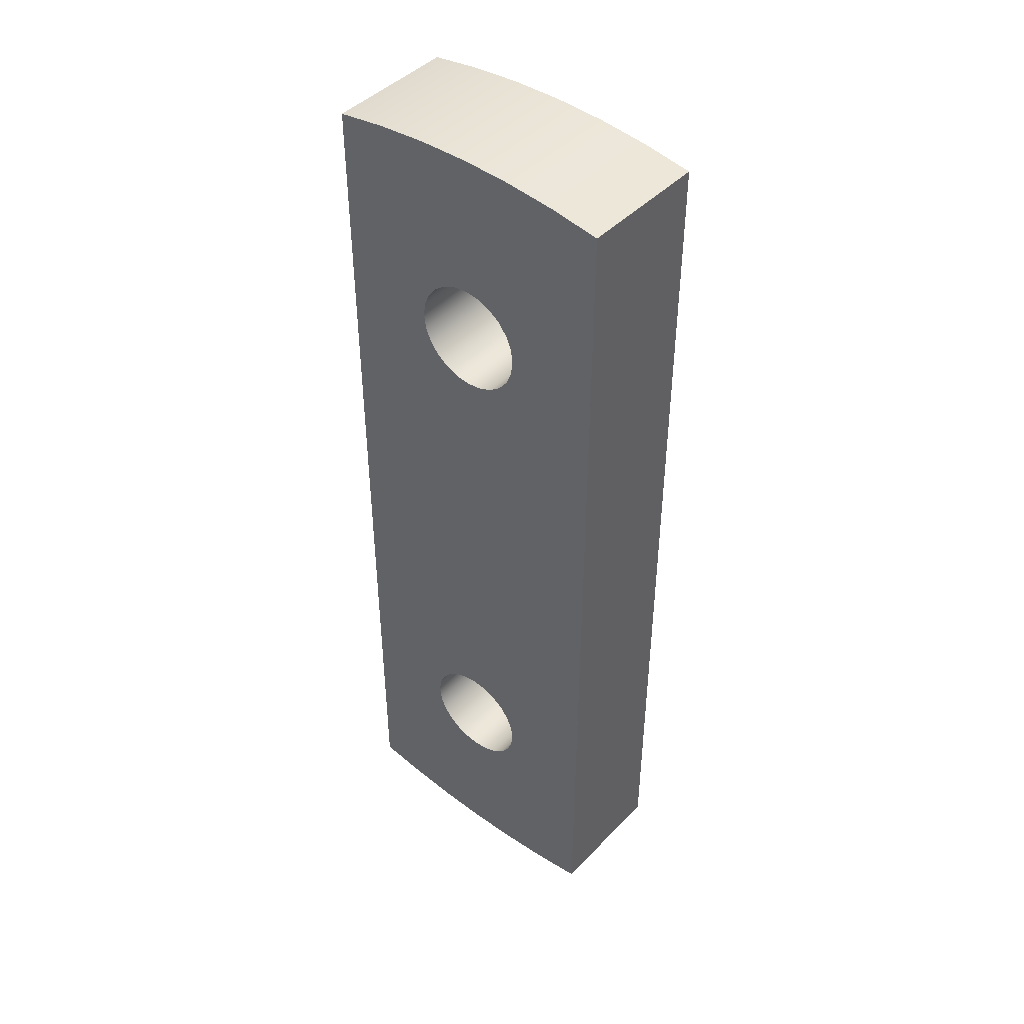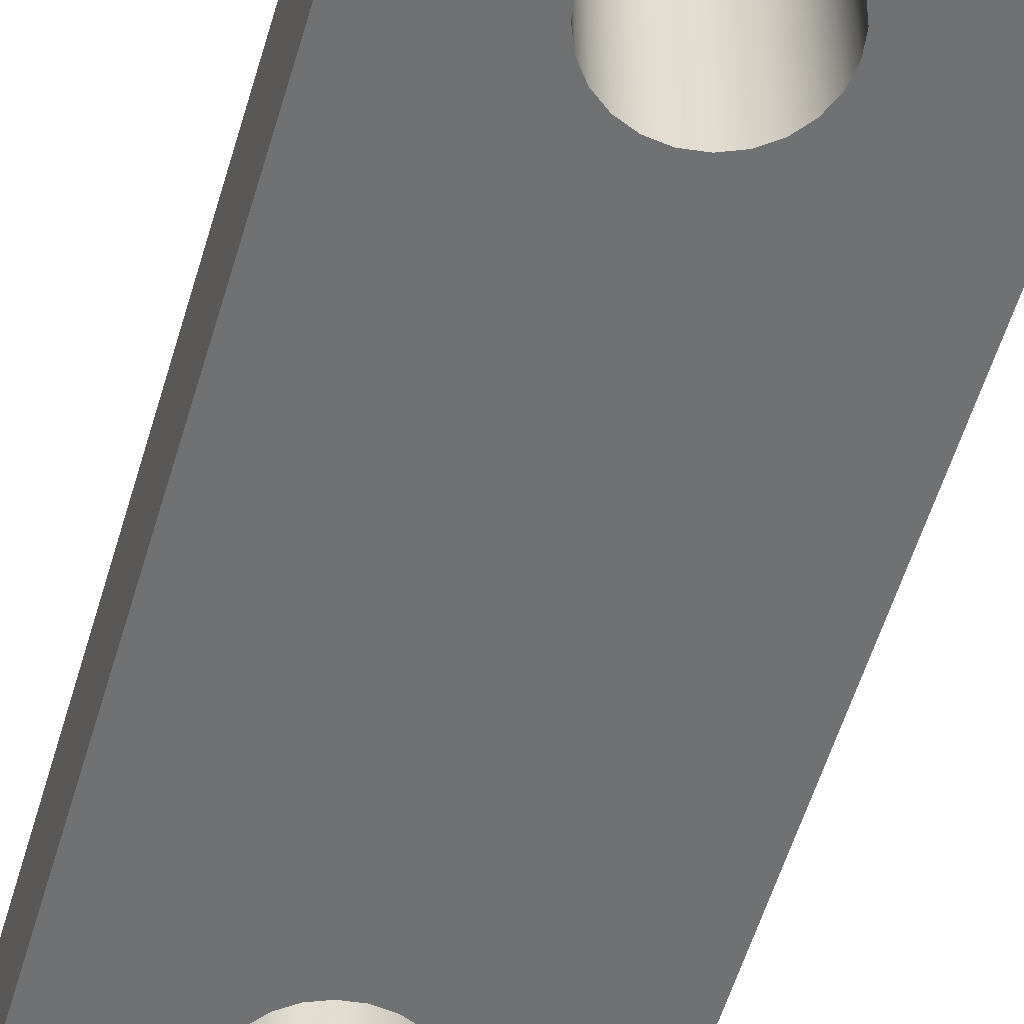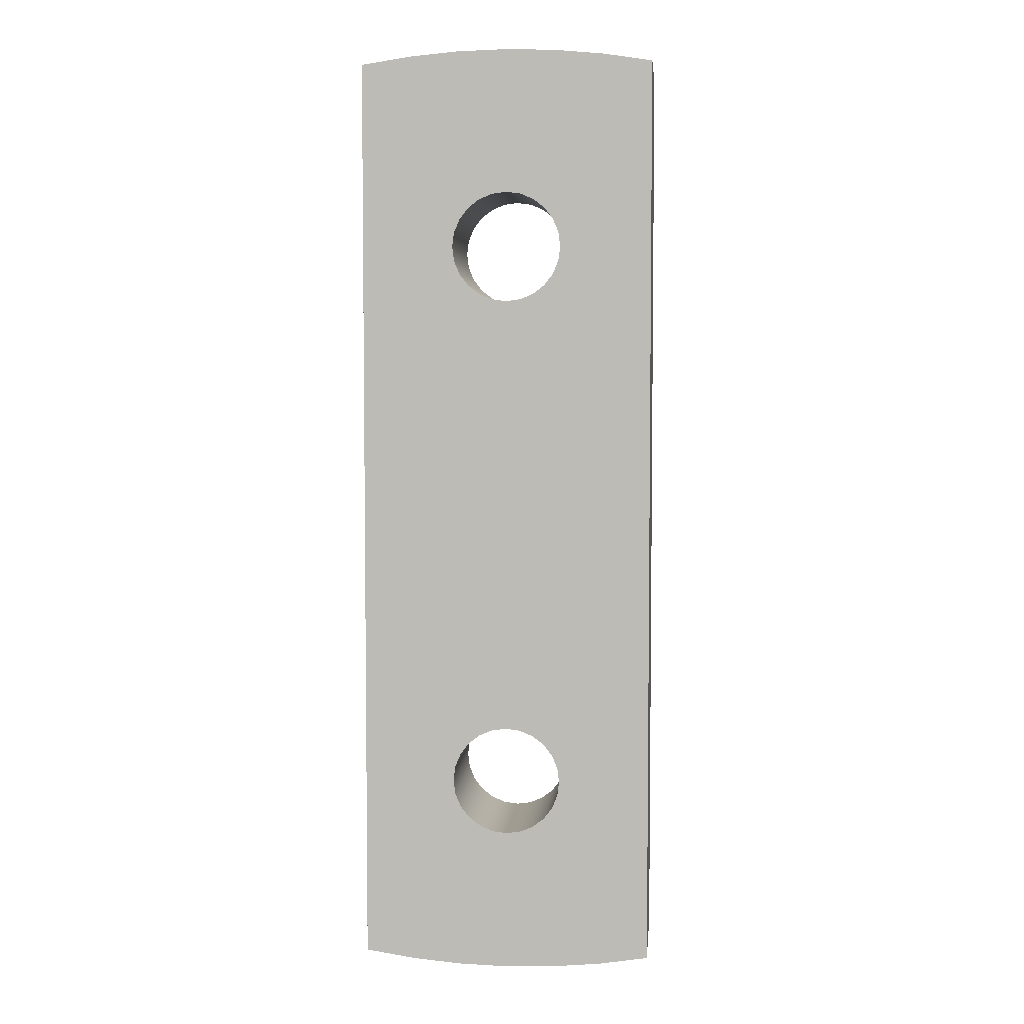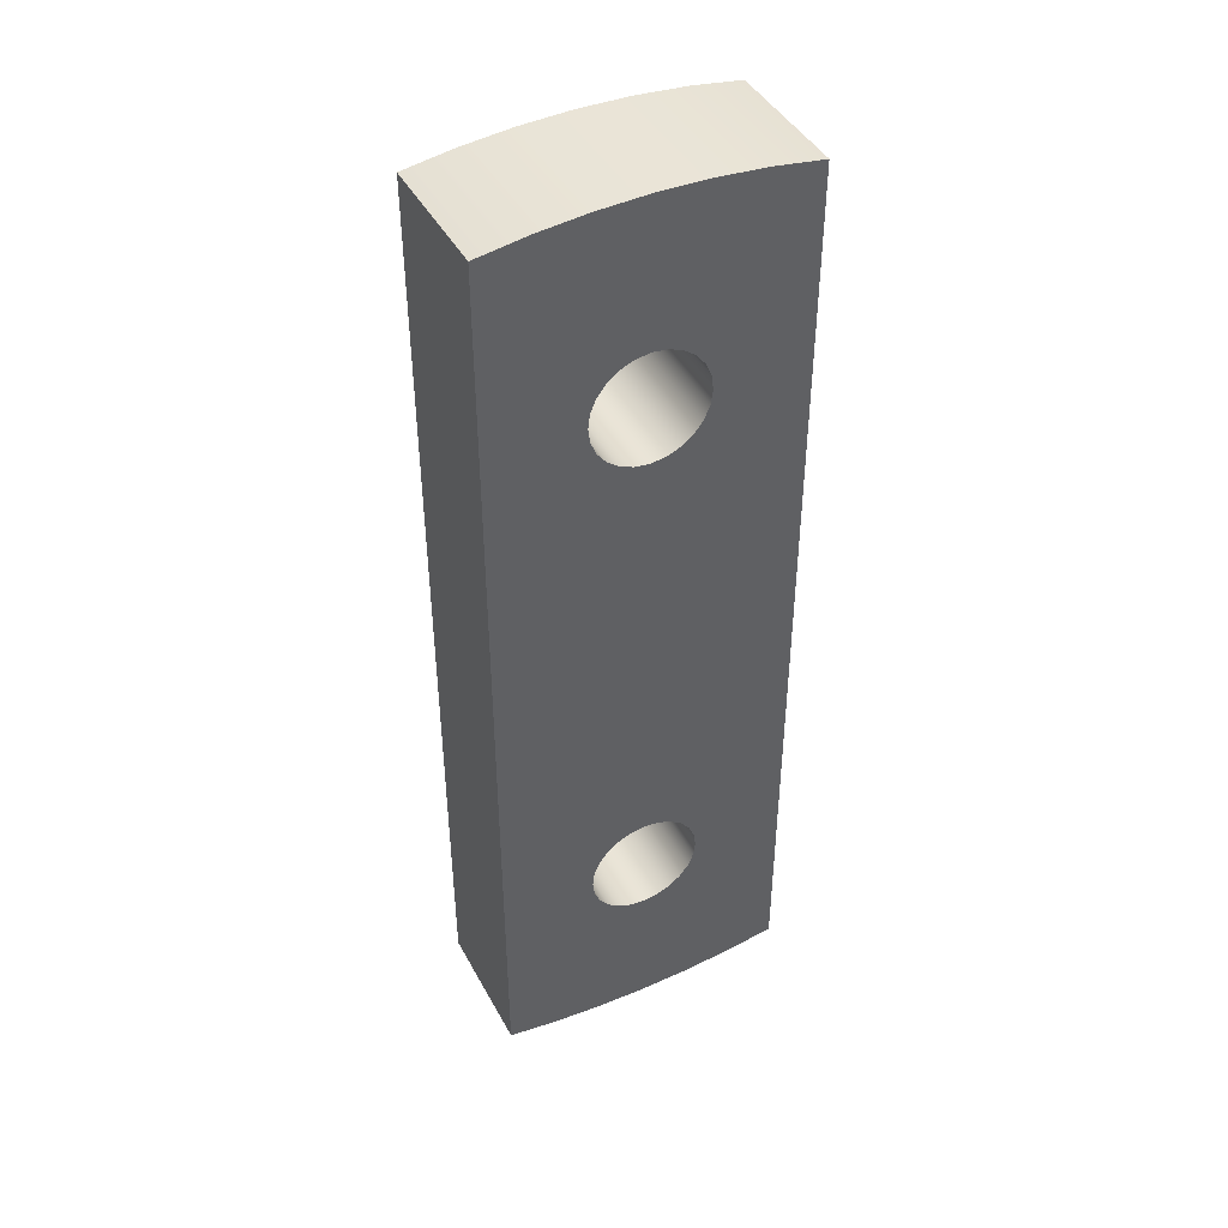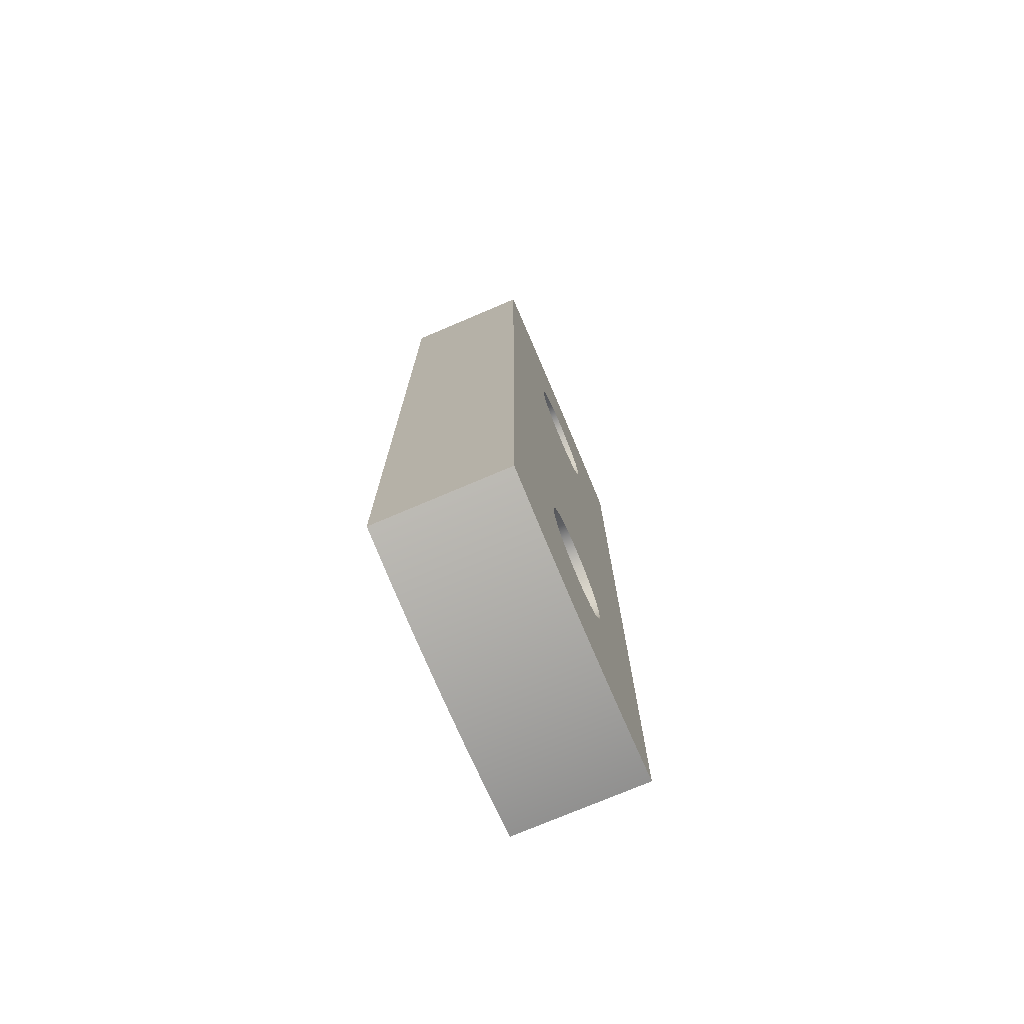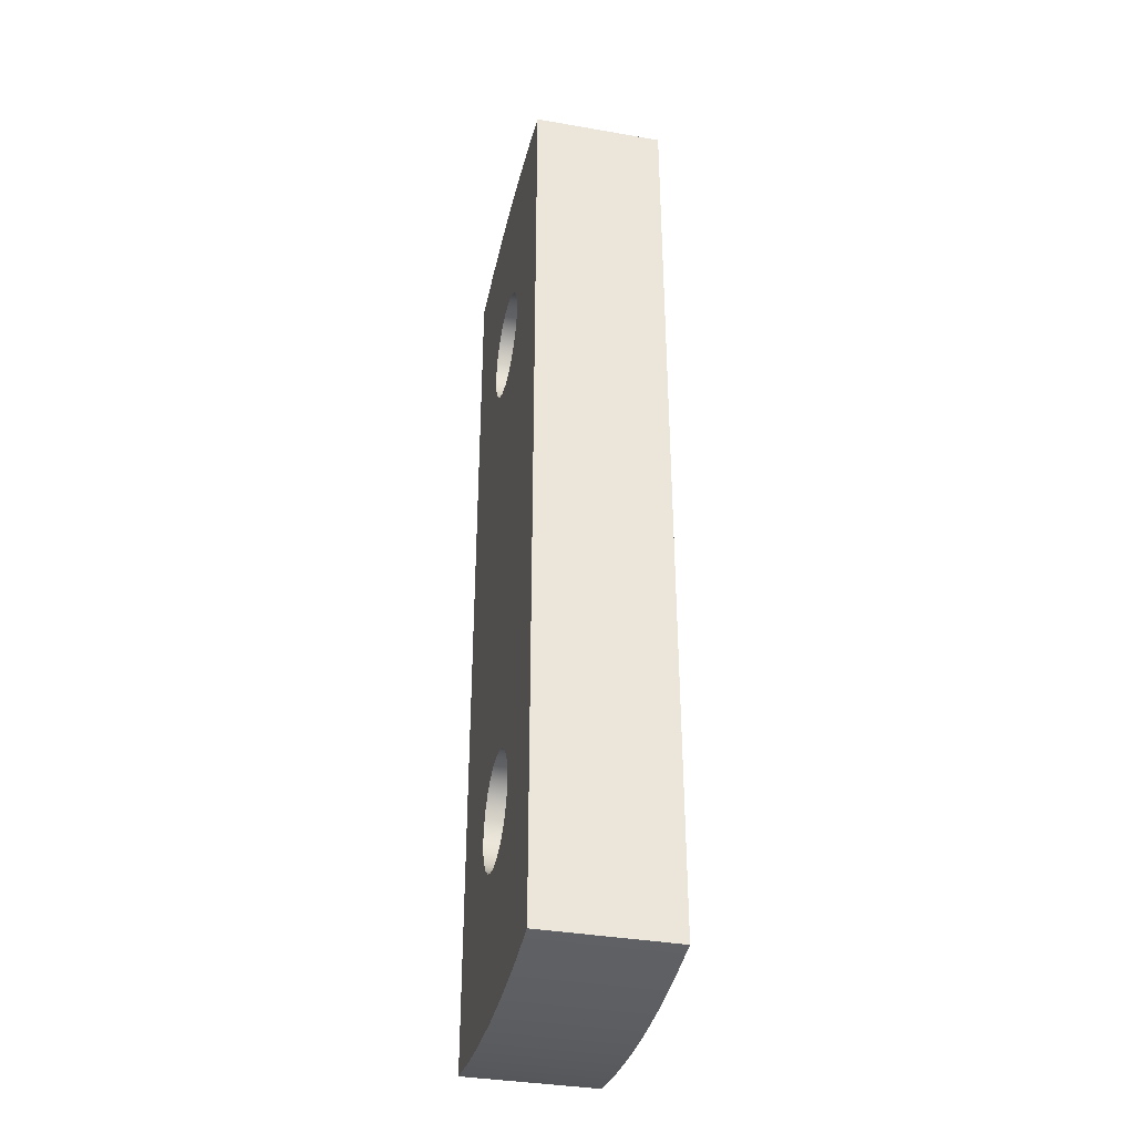
<metadata>
{"format":"obj","ext":"obj","renderer":"f3d","projection":"perspective","resolution":1024,"background":"white","views":[{"elev":44.5,"azim":-139.7,"up":"+Y"},{"elev":-55.2,"azim":-16.2,"up":"+Z"},{"elev":4.6,"azim":-174.6,"up":"+Y"},{"elev":43.7,"azim":153.1,"up":"+Y"},{"elev":-75.1,"azim":113.0,"up":"+Y"},{"elev":-36.6,"azim":77.3,"up":"+Y"}]}
</metadata>
<code>
v -1.5 7.5 3.5
v -1.449 7.112 3.5
v -1.299 6.75 3.5
v -1.061 6.439 3.5
v -0.75 6.201 3.5
v -0.3882 6.051 3.5
v 9.185e-17 6 3.5
v 0.3882 6.051 3.5
v 0.75 6.201 3.5
v 1.061 6.439 3.5
v 1.299 6.75 3.5
v 1.449 7.112 3.5
v 1.5 7.5 3.5
v 1.449 7.888 3.5
v 1.299 8.25 3.5
v 1.061 8.561 3.5
v 0.75 8.799 3.5
v 0.3882 8.949 3.5
v 9.185e-17 9 3.5
v -0.3882 8.949 3.5
v -0.75 8.799 3.5
v -1.061 8.561 3.5
v -1.299 8.25 3.5
v -1.449 7.888 3.5
v -1.5 7.5 0
v -1.449 7.888 0
v -1.299 8.25 0
v -1.061 8.561 0
v -0.75 8.799 0
v -0.3882 8.949 0
v 9.185e-17 9 0
v 0.3882 8.949 0
v 0.75 8.799 0
v 1.061 8.561 0
v 1.299 8.25 0
v 1.449 7.888 0
v 1.5 7.5 0
v 1.449 7.112 0
v 1.299 6.75 0
v 1.061 6.439 0
v 0.75 6.201 0
v 0.3882 6.051 0
v 9.185e-17 6 0
v -0.3882 6.051 0
v -0.75 6.201 0
v -1.061 6.439 0
v -1.299 6.75 0
v -1.449 7.112 0
v -1.5 7.5 3.5
v -1.5 7.5 0
v -1.5 -7.5 3.5
v -1.449 -7.888 3.5
v -1.299 -8.25 3.5
v -1.061 -8.561 3.5
v -0.75 -8.799 3.5
v -0.3882 -8.949 3.5
v 9.185e-17 -9 3.5
v 0.3882 -8.949 3.5
v 0.75 -8.799 3.5
v 1.061 -8.561 3.5
v 1.299 -8.25 3.5
v 1.449 -7.888 3.5
v 1.5 -7.5 3.5
v 1.449 -7.112 3.5
v 1.299 -6.75 3.5
v 1.061 -6.439 3.5
v 0.75 -6.201 3.5
v 0.3882 -6.051 3.5
v 9.185e-17 -6 3.5
v -0.3882 -6.051 3.5
v -0.75 -6.201 3.5
v -1.061 -6.439 3.5
v -1.299 -6.75 3.5
v -1.449 -7.112 3.5
v -1.5 -7.5 0
v -1.449 -7.112 0
v -1.299 -6.75 0
v -1.061 -6.439 0
v -0.75 -6.201 0
v -0.3882 -6.051 0
v 9.185e-17 -6 0
v 0.3882 -6.051 0
v 0.75 -6.201 0
v 1.061 -6.439 0
v 1.299 -6.75 0
v 1.449 -7.112 0
v 1.5 -7.5 0
v 1.449 -7.888 0
v 1.299 -8.25 0
v 1.061 -8.561 0
v 0.75 -8.799 0
v 0.3882 -8.949 0
v 9.185e-17 -9 0
v -0.3882 -8.949 0
v -0.75 -8.799 0
v -1.061 -8.561 0
v -1.299 -8.25 0
v -1.449 -7.888 0
v -1.5 -7.5 3.5
v -1.5 -7.5 0
v -4 12.5 0
v -4 -12.5 0
v -4 -12.5 3.5
v -4 12.5 3.5
v 4 12.5 0
v 2.675 12.7 0
v 1.34 12.83 0
v 8.882e-16 12.87 0
v -1.34 12.83 0
v -2.675 12.7 0
v -4 12.5 0
v -4 12.5 3.5
v -2.675 12.7 3.5
v -1.34 12.83 3.5
v 8.882e-16 12.87 3.5
v 1.34 12.83 3.5
v 2.675 12.7 3.5
v 4 12.5 3.5
v 4 -12.5 0
v 4 12.5 0
v 4 12.5 3.5
v 4 -12.5 3.5
v -4 -12.5 0
v -2.675 -12.7 0
v -1.34 -12.83 0
v 2.665e-15 -12.87 0
v 1.34 -12.83 0
v 2.675 -12.7 0
v 4 -12.5 0
v 4 -12.5 3.5
v 2.675 -12.7 3.5
v 1.34 -12.83 3.5
v 2.665e-15 -12.87 3.5
v -1.34 -12.83 3.5
v -2.675 -12.7 3.5
v -4 -12.5 3.5
v -1.5 -7.5 3.5
v -1.449 -7.112 3.5
v -1.299 -6.75 3.5
v -1.061 -6.439 3.5
v -0.75 -6.201 3.5
v -0.3882 -6.051 3.5
v 9.185e-17 -6 3.5
v 0.3882 -6.051 3.5
v 0.75 -6.201 3.5
v 1.061 -6.439 3.5
v 1.299 -6.75 3.5
v 1.449 -7.112 3.5
v 1.5 -7.5 3.5
v 1.449 -7.888 3.5
v 1.299 -8.25 3.5
v 1.061 -8.561 3.5
v 0.75 -8.799 3.5
v 0.3882 -8.949 3.5
v 9.185e-17 -9 3.5
v -0.3882 -8.949 3.5
v -0.75 -8.799 3.5
v -1.061 -8.561 3.5
v -1.299 -8.25 3.5
v -1.449 -7.888 3.5
v -1.5 7.5 3.5
v -1.449 7.888 3.5
v -1.299 8.25 3.5
v -1.061 8.561 3.5
v -0.75 8.799 3.5
v -0.3882 8.949 3.5
v 9.185e-17 9 3.5
v 0.3882 8.949 3.5
v 0.75 8.799 3.5
v 1.061 8.561 3.5
v 1.299 8.25 3.5
v 1.449 7.888 3.5
v 1.5 7.5 3.5
v 1.449 7.112 3.5
v 1.299 6.75 3.5
v 1.061 6.439 3.5
v 0.75 6.201 3.5
v 0.3882 6.051 3.5
v 9.185e-17 6 3.5
v -0.3882 6.051 3.5
v -0.75 6.201 3.5
v -1.061 6.439 3.5
v -1.299 6.75 3.5
v -1.449 7.112 3.5
v -4 -12.5 3.5
v -2.675 -12.7 3.5
v -1.34 -12.83 3.5
v 2.665e-15 -12.87 3.5
v 1.34 -12.83 3.5
v 2.675 -12.7 3.5
v 4 -12.5 3.5
v 4 12.5 3.5
v 2.675 12.7 3.5
v 1.34 12.83 3.5
v 8.882e-16 12.87 3.5
v -1.34 12.83 3.5
v -2.675 12.7 3.5
v -4 12.5 3.5
v -1.5 -7.5 0
v -1.449 -7.888 0
v -1.299 -8.25 0
v -1.061 -8.561 0
v -0.75 -8.799 0
v -0.3882 -8.949 0
v 9.185e-17 -9 0
v 0.3882 -8.949 0
v 0.75 -8.799 0
v 1.061 -8.561 0
v 1.299 -8.25 0
v 1.449 -7.888 0
v 1.5 -7.5 0
v 1.449 -7.112 0
v 1.299 -6.75 0
v 1.061 -6.439 0
v 0.75 -6.201 0
v 0.3882 -6.051 0
v 9.185e-17 -6 0
v -0.3882 -6.051 0
v -0.75 -6.201 0
v -1.061 -6.439 0
v -1.299 -6.75 0
v -1.449 -7.112 0
v -1.5 7.5 0
v -1.449 7.112 0
v -1.299 6.75 0
v -1.061 6.439 0
v -0.75 6.201 0
v -0.3882 6.051 0
v 9.185e-17 6 0
v 0.3882 6.051 0
v 0.75 6.201 0
v 1.061 6.439 0
v 1.299 6.75 0
v 1.449 7.112 0
v 1.5 7.5 0
v 1.449 7.888 0
v 1.299 8.25 0
v 1.061 8.561 0
v 0.75 8.799 0
v 0.3882 8.949 0
v 9.185e-17 9 0
v -0.3882 8.949 0
v -0.75 8.799 0
v -1.061 8.561 0
v -1.299 8.25 0
v -1.449 7.888 0
v 4 -12.5 0
v 2.675 -12.7 0
v 1.34 -12.83 0
v 2.665e-15 -12.87 0
v -1.34 -12.83 0
v -2.675 -12.7 0
v -4 -12.5 0
v -4 12.5 0
v -2.675 12.7 0
v -1.34 12.83 0
v 8.882e-16 12.87 0
v 1.34 12.83 0
v 2.675 12.7 0
v 4 12.5 0
g 52c19762-e36b-11ea-a468-54bf646e7e1f
f 2 48 1
f 1 48 50
f 49 25 24
f 24 25 26
f 24 26 23
f 23 26 27
f 23 27 22
f 22 27 28
f 22 28 21
f 21 28 29
f 21 29 20
f 20 29 30
f 20 30 19
f 19 30 31
f 19 31 18
f 18 31 32
f 18 32 17
f 17 32 33
f 17 33 16
f 16 33 34
f 16 34 15
f 15 34 35
f 15 35 14
f 14 35 36
f 14 36 13
f 13 36 37
f 13 37 12
f 12 37 38
f 12 38 11
f 11 38 39
f 11 39 10
f 10 39 40
f 10 40 9
f 9 40 41
f 9 41 8
f 8 41 42
f 8 42 7
f 7 42 43
f 7 43 6
f 6 43 44
f 6 44 5
f 5 44 45
f 5 45 4
f 4 45 46
f 4 46 3
f 3 46 47
f 3 47 2
f 2 47 48
g 52c20c9c-e36b-11ea-aa4e-54bf646e7e1f
f 52 98 51
f 51 98 100
f 99 75 74
f 74 75 76
f 74 76 73
f 73 76 77
f 73 77 72
f 72 77 78
f 72 78 71
f 71 78 79
f 71 79 70
f 70 79 80
f 70 80 69
f 69 80 81
f 69 81 68
f 68 81 82
f 68 82 67
f 67 82 83
f 67 83 66
f 66 83 84
f 66 84 65
f 65 84 85
f 65 85 64
f 64 85 86
f 64 86 63
f 63 86 87
f 63 87 62
f 62 87 88
f 62 88 61
f 61 88 89
f 61 89 60
f 60 89 90
f 60 90 59
f 59 90 91
f 59 91 58
f 58 91 92
f 58 92 57
f 57 92 93
f 57 93 56
f 56 93 94
f 56 94 55
f 55 94 95
f 55 95 54
f 54 95 96
f 54 96 53
f 53 96 97
f 53 97 52
f 52 97 98
g 52c25ab6-e36b-11ea-ae6e-54bf646e7e1f
f 101 102 104
f 104 102 103
g 52c2cfe2-e36b-11ea-9215-54bf646e7e1f
f 118 105 117
f 117 105 106
f 117 106 116
f 116 106 107
f 116 107 115
f 115 107 108
f 115 108 114
f 114 108 109
f 114 109 113
f 113 109 110
f 113 110 112
f 112 110 111
g 52c3451a-e36b-11ea-b94a-54bf646e7e1f
f 119 120 122
f 122 120 121
g 52c39340-e36b-11ea-b76c-54bf646e7e1f
f 136 123 135
f 135 123 124
f 135 124 134
f 134 124 125
f 134 125 133
f 133 125 126
f 133 126 132
f 132 126 127
f 132 127 131
f 131 127 128
f 131 128 130
f 130 128 129
g 52c40868-e36b-11ea-800f-54bf646e7e1f
f 138 185 137
f 137 185 186
f 137 186 160
f 160 186 187
f 160 187 159
f 159 187 158
f 158 187 157
f 157 187 156
f 156 187 188
f 156 188 155
f 155 188 154
f 154 188 189
f 154 189 153
f 153 189 152
f 152 189 151
f 151 189 150
f 150 189 190
f 150 190 149
f 149 190 191
f 149 191 148
f 148 191 174
f 148 174 147
f 147 174 175
f 147 175 176
f 185 138 184
f 184 138 139
f 184 139 183
f 183 139 182
f 182 139 140
f 182 140 181
f 181 140 141
f 181 141 180
f 180 141 142
f 180 142 179
f 179 142 143
f 179 143 144
f 179 144 178
f 178 144 145
f 178 145 177
f 177 145 146
f 177 146 176
f 176 146 147
f 162 197 161
f 161 197 198
f 161 198 184
f 184 198 185
f 197 162 196
f 196 162 163
f 196 163 164
f 164 165 196
f 196 165 166
f 196 166 195
f 195 166 167
f 195 167 168
f 195 168 194
f 194 168 169
f 194 169 170
f 170 171 194
f 194 171 172
f 194 172 193
f 193 172 173
f 193 173 192
f 192 173 174
f 192 174 191
g 52c4a4ae-e36b-11ea-8da6-54bf646e7e1f
f 200 252 199
f 199 252 253
f 199 253 222
f 222 253 224
f 222 224 221
f 221 224 225
f 221 225 226
f 252 200 251
f 251 200 201
f 251 201 202
f 202 203 251
f 251 203 204
f 251 204 250
f 250 204 205
f 250 205 206
f 250 206 249
f 249 206 207
f 249 207 208
f 208 209 249
f 249 209 210
f 249 210 248
f 248 210 211
f 248 211 247
f 247 211 212
f 247 212 234
f 234 212 213
f 234 213 233
f 233 213 232
f 232 213 214
f 232 214 231
f 231 214 215
f 231 215 230
f 230 215 216
f 230 216 229
f 229 216 217
f 229 217 218
f 229 218 228
f 228 218 219
f 228 219 227
f 227 219 220
f 227 220 226
f 226 220 221
f 224 254 223
f 223 254 255
f 223 255 246
f 246 255 256
f 246 256 245
f 245 256 244
f 244 256 243
f 243 256 242
f 242 256 257
f 242 257 241
f 241 257 240
f 240 257 258
f 240 258 239
f 239 258 238
f 238 258 237
f 237 258 236
f 236 258 259
f 236 259 235
f 235 259 260
f 235 260 234
f 234 260 247
f 253 254 224

</code>
